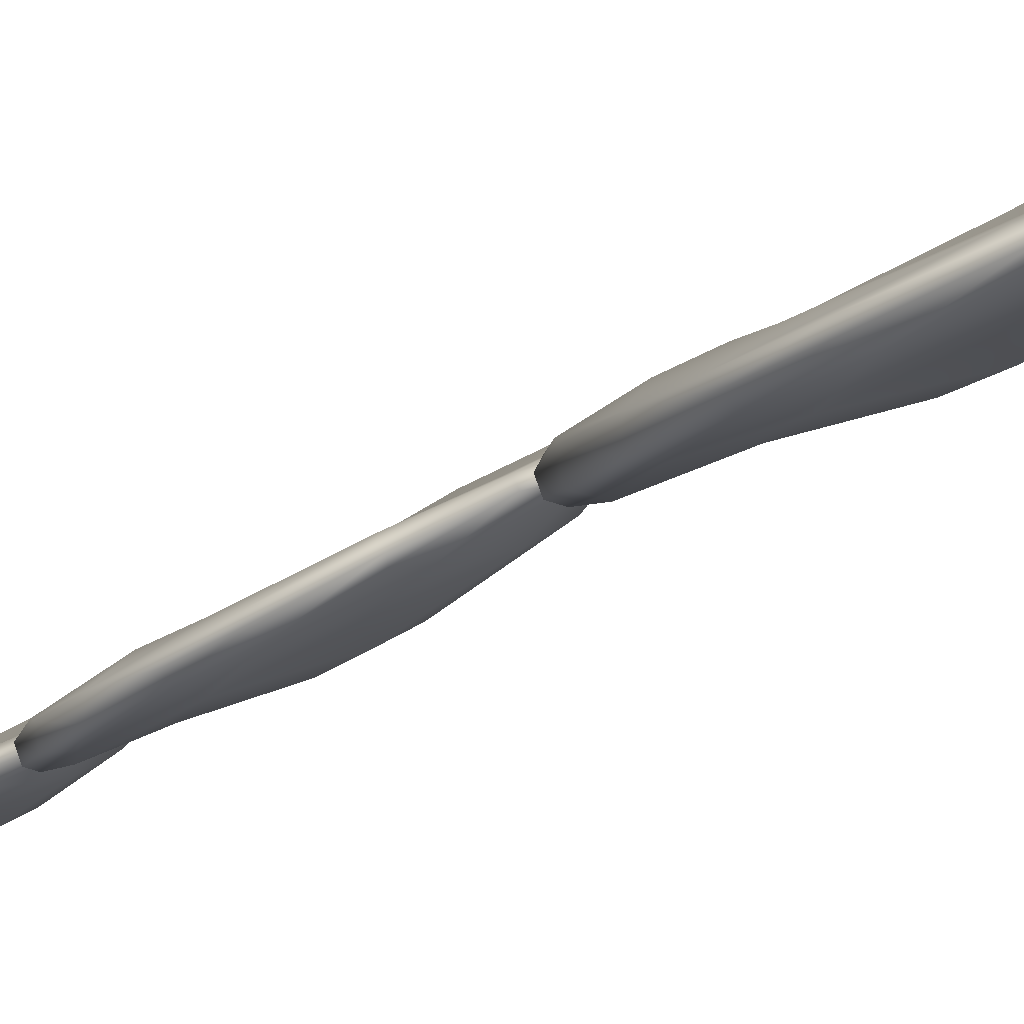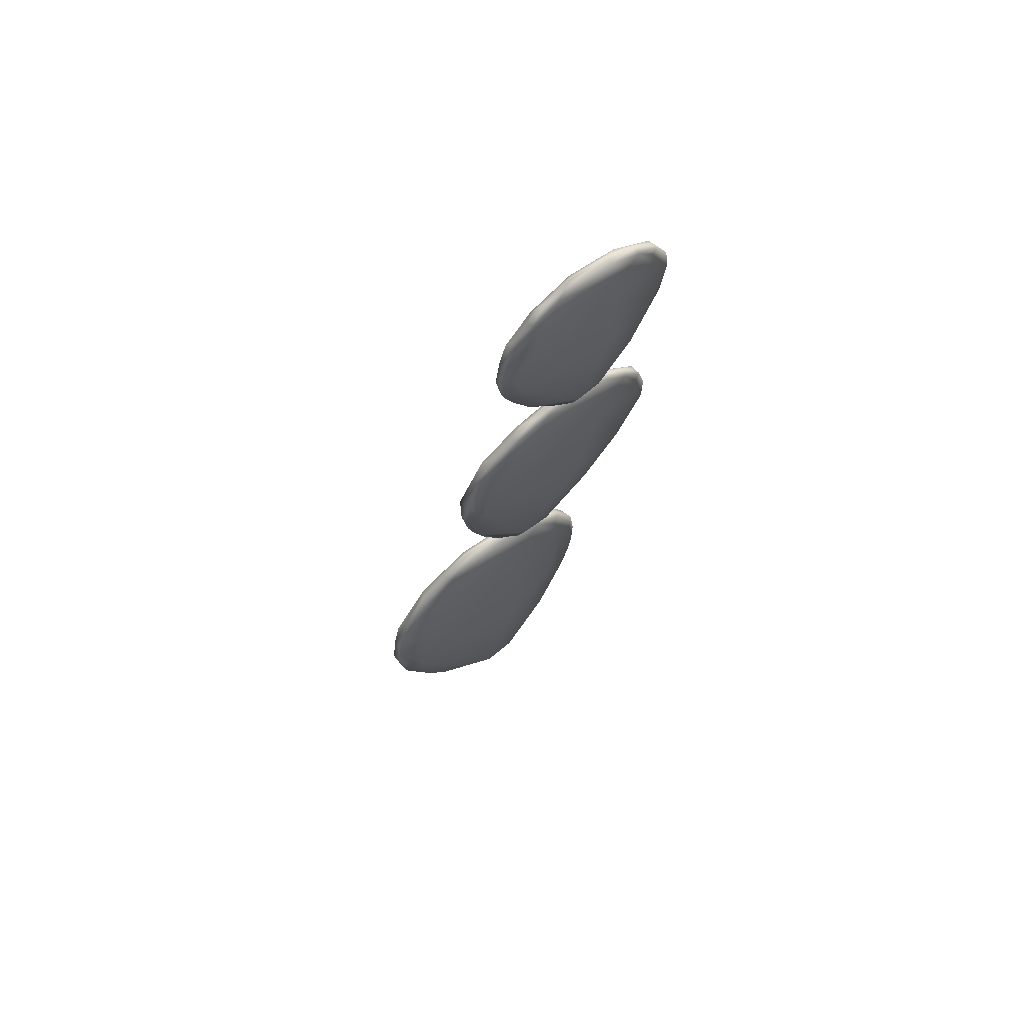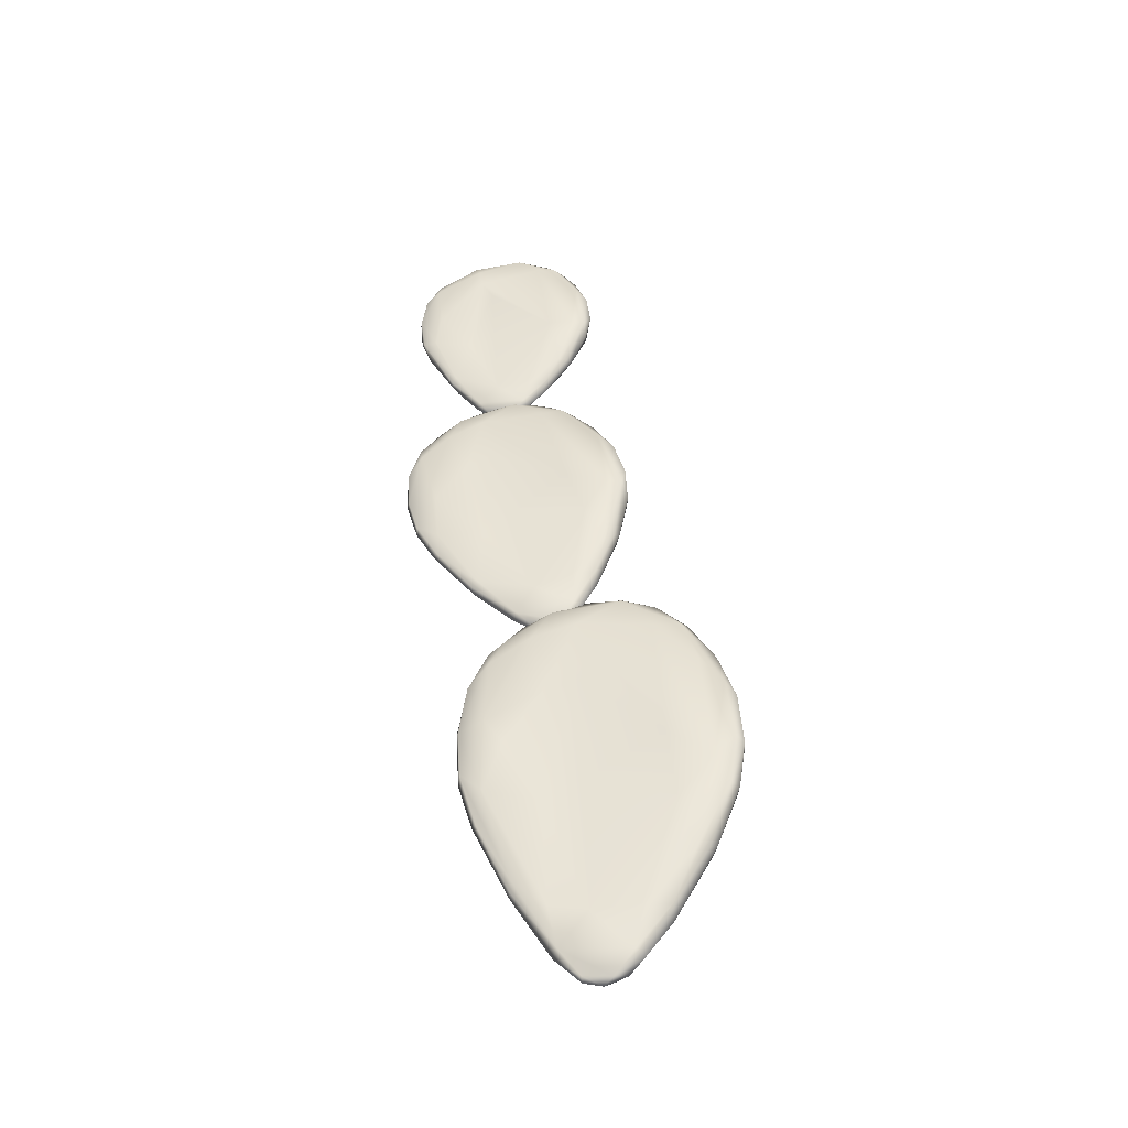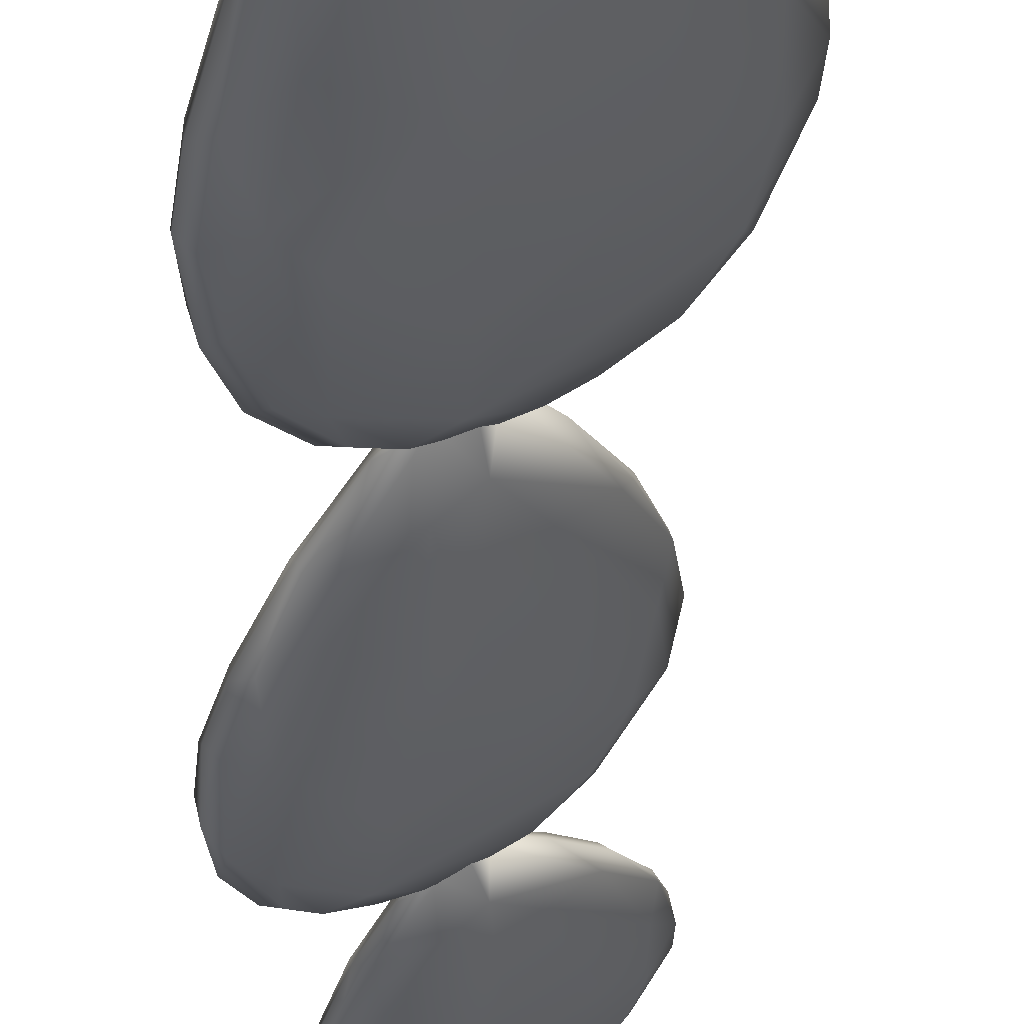
<metadata>
{"format":"obj","ext":"obj","renderer":"f3d","projection":"perspective","resolution":1024,"background":"white","views":[{"elev":-15.7,"azim":-33.2,"up":"+Z"},{"elev":67.5,"azim":112.8,"up":"+Y"},{"elev":-40.5,"azim":-23.6,"up":"+Y"},{"elev":-29.3,"azim":6.4,"up":"+Z"}]}
</metadata>
<code>
o metalPot02.002_SM_metalPot02.002
v 0.07153 -0.1361 0.05071
v 0.07054 -0.1127 0.04901
v 0.06516 -0.09016 0.04328
v 0.0667 -0.1356 0.05224
v 0.06924 -0.1574 0.04844
v 0.06402 -0.1579 0.05104
v 0.05997 -0.1852 0.04394
v 0.05594 -0.1871 0.04557
v 0.04969 -0.1894 0.0455
v 0.03435 -0.2319 0.03047
v 0.0213 -0.2423 0.02075
v 0.04209 -0.212 0.0394
v 0.03131 -0.2121 0.03506
v 0.02359 -0.2396 0.02523
v 0.02944 -0.2299 0.03179
v 0.01285 -0.239 0.01909
v 0.004103 -0.2285 0.01689
v 0.01413 -0.2407 0.017
v -0.01182 -0.1986 0.008785
v -0.01171 -0.2023 0.006825
v -0.01065 -0.2042 0.004713
v -0.0238 -0.1712 -2.8e-05
v -0.02404 -0.1703 -0.003978
v -0.02932 -0.1499 -0.007091
v 0.000208 -0.2102 0.016
v 0.01441 -0.2128 0.02354
v 0.04406 -0.165 0.04315
v 0.06489 -0.1067 0.0493
v 0.05792 -0.1458 0.05042
v 0.05569 -0.09413 0.04492
v 0.03927 -0.07505 0.03525
v 0.04157 -0.1327 0.03989
v 0.01124 -0.1024 0.02075
v 0.01361 -0.1513 0.01893
v -0.001132 -0.1602 0.01229
v -0.02279 -0.1559 0.002926
v -0.01595 -0.1334 0.007176
v -0.03018 -0.1464 -0.003949
v -0.03119 -0.1256 -0.00494
v -0.02288 -0.1216 0.003046
v -0.02942 -0.1222 -0.0112
v -0.02797 -0.1022 -0.004298
v -0.02572 -0.1004 -0.01082
v -0.01975 -0.08275 -0.002847
v -0.01687 -0.08131 -0.006731
v -0.006251 -0.06725 0.001868
v -0.01461 -0.07806 0.002432
v -0.02076 -0.09051 0.001105
v -0.005607 -0.07813 0.01005
v 0.003098 -0.06312 0.01159
v 0.005877 -0.05949 0.008925
v 0.01832 -0.0557 0.01577
v 0.03132 -0.05561 0.02339
v -0.00163 -0.1078 0.01366
v 0.01129 -0.07207 0.01975
v 0.02951 -0.05854 0.02635
v 0.05555 -0.07251 0.03734
v 0.05131 -0.07392 0.0394
v 0.04401 -0.06086 0.03078
v 0.004126 -0.2305 0.01227
v -0.001216 -0.2073 0.002273
v -0.009019 -0.2023 0.002154
v -0.01809 -0.1745 -0.006031
v -0.003504 -0.1845 -0.003476
v 0.01632 -0.2394 0.01496
v 0.01686 -0.2152 0.006868
v 0.02484 -0.24 0.01931
v 0.02845 -0.2216 0.01466
v 0.02972 -0.2384 0.02521
v 0.05202 -0.2009 0.03299
v 0.04453 -0.2169 0.03495
v 0.05976 -0.1875 0.04035
v 0.07028 -0.1585 0.0445
v 0.06196 -0.1773 0.03657
v 0.0744 -0.1346 0.0458
v 0.07361 -0.1175 0.0444
v 0.04291 -0.1938 0.02267
v 0.02772 -0.1698 0.007171
v 0.01537 -0.1669 -0.000124
v 0.04682 -0.1408 0.02108
v 0.0678 -0.1436 0.03629
v 0.04558 -0.1202 0.02092
v 0.06441 -0.1074 0.03345
v 0.07073 -0.1028 0.04242
v 0.05655 -0.08263 0.02996
v 0.05779 -0.07489 0.03498
v 0.0441 -0.06247 0.026
v 0.0293 -0.05643 0.01877
v 0.01949 -0.1412 0.001779
v -0.006714 -0.1347 -0.007256
v 0.01294 -0.09914 0.002935
v -0.01394 -0.1525 -0.009414
v -0.02535 -0.1484 -0.01044
v -0.02389 -0.1257 -0.01257
v -0.02054 -0.1028 -0.01201
v -0.01242 -0.09509 -0.009607
v -0.01121 -0.08036 -0.006901
v -0.00268 -0.06861 -0.001113
v 0.007879 -0.07277 0.00168
v 0.01998 -0.05913 0.01167
v 0.009514 -0.05978 0.007168
v 0.0353 0.02357 0.02219
v 0.03155 0.04132 0.01831
v 0.02421 0.05741 0.01116
v 0.03229 0.01463 0.02476
v 0.03603 0.006483 0.02257
v 0.03168 -0.01675 0.02177
v 0.02854 -0.01861 0.0233
v 0.02359 -0.02126 0.02346
v 0.01596 -0.05803 0.01552
v 0.006235 -0.06903 0.008551
v 0.02001 -0.04051 0.02081
v 0.01094 -0.0426 0.01719
v 0.007852 -0.06609 0.01198
v 0.01157 -0.05698 0.01637
v -0.000743 -0.06899 0.005771
v -0.009954 -0.06109 0.003805
v -0.02664 -0.04396 -0.007422
v -0.02542 -0.04568 -0.008894
v -0.04057 -0.0225 -0.01635
v -0.04091 -0.02225 -0.01972
v -0.04788 -0.007529 -0.02448
v -0.02503 -0.0423 -0.0045
v -0.003214 -0.04676 0.007679
v 0.01581 -0.003438 0.0189
v 0.02406 0.04772 0.01699
v 0.02509 0.01416 0.02293
v 0.000555 0.06468 0.002807
v 0.009679 0.02091 0.01277
v -0.01962 0.03798 -0.006371
v -0.01156 0.000204 -0.002663
v -0.02286 -0.00941 -0.007271
v -0.04132 -0.012 -0.0153
v -0.04277 0.01098 -0.01651
v -0.04904 -0.004577 -0.02229
v -0.05248 0.01128 -0.02531
v -0.05144 0.01338 -0.03079
v -0.05269 0.0299 -0.02724
v -0.05105 0.03083 -0.03278
v -0.04599 0.04727 -0.03141
v -0.03879 0.06061 -0.02576
v -0.04771 0.04739 -0.02701
v -0.04806 0.04056 -0.02398
v -0.03684 0.05325 -0.01785
v -0.03142 0.06622 -0.01815
v -0.02954 0.06911 -0.02071
v -0.01953 0.07454 -0.0154
v -0.008582 0.07727 -0.009066
v -0.000416 0.07648 -0.004164
v -0.02979 0.03124 -0.01171
v -0.02337 0.06137 -0.01042
v -0.009699 0.0751 -0.006311
v 0.01612 0.06698 0.005696
v 0.007362 0.07372 0.000308
v 0.01058 0.06764 0.006188
v -0.009697 -0.06318 0.000219
v -0.01713 -0.04708 -0.01052
v -0.02429 -0.04431 -0.01119
v -0.03543 -0.02493 -0.02094
v -0.0219 -0.03042 -0.01769
v 0.00164 -0.0681 0.003431
v -0.000935 -0.05027 -0.0058
v 0.008921 -0.06691 0.007141
v 0.009623 -0.05271 0.001359
v 0.01285 -0.06427 0.01186
v 0.03001 -0.02257 0.01502
v 0.02263 -0.04455 0.01767
v 0.03178 -0.01904 0.01906
v 0.03702 0.005319 0.01945
v 0.03749 0.02456 0.01802
v 0.01834 -0.02828 0.005076
v 0.002536 -0.01359 -0.01032
v -0.008231 -0.01384 -0.01671
v 0.01501 0.01309 -0.001849
v 0.03304 0.01558 0.01109
v 0.0114 0.0289 -0.004186
v 0.02567 0.04285 0.004874
v 0.03248 0.04442 0.01308
v 0.01599 0.06052 -0.000661
v 0.01612 0.06725 0.002679
v 0.003024 0.07398 -0.006127
v -0.01018 0.07583 -0.01279
v -0.007959 0.006809 -0.01785
v -0.03578 -0.002243 -0.02729
v -0.01869 0.03866 -0.0214
v -0.04476 -0.006293 -0.02736
v -0.04772 0.02257 -0.03347
v -0.04054 0.03689 -0.03229
v -0.04135 0.04875 -0.03163
v -0.03563 0.05969 -0.02806
v -0.02623 0.05826 -0.02526
v -0.01773 0.07163 -0.01842
v -0.02646 0.06917 -0.02212
v 0.02488 0.1362 0.008663
v 0.02307 0.1499 0.007941
v 0.01893 0.1635 0.003714
v 0.0204 0.1292 0.01057
v 0.02264 0.1229 0.007712
v 0.01337 0.1047 0.005772
v 0.00885 0.1032 0.005726
v -0.001755 0.07703 -0.004959
v 0.003605 0.08936 0.00142
v -0.004197 0.08905 -0.001729
v -0.01047 0.07059 -0.01049
v -0.005369 0.07821 -0.004035
v -0.01696 0.07145 -0.01418
v -0.02368 0.07852 -0.0148
v -0.03545 0.09412 -0.0222
v -0.03467 0.09295 -0.02374
v -0.04864 0.1228 -0.02975
v -0.04474 0.1132 -0.03016
v -0.04878 0.1255 -0.03249
v -0.03466 0.09611 -0.01994
v -0.01642 0.08828 -0.01006
v 0.01751 0.1557 0.007661
v 0.0143 0.1298 0.009099
v -5e-06 0.1722 -0.002174
v 0.004844 0.1292 0.003545
v -0.01997 0.1551 -0.01255
v -0.0177 0.1255 -0.01366
v -0.02826 0.1198 -0.01843
v -0.04399 0.122 -0.02521
v -0.04246 0.1382 -0.02371
v -0.05041 0.1402 -0.03103
v -0.04916 0.1422 -0.03558
v -0.04836 0.1544 -0.03066
v -0.04675 0.1554 -0.0354
v -0.04059 0.1671 -0.03256
v -0.03307 0.1759 -0.02635
v -0.04212 0.167 -0.02865
v -0.04325 0.1616 -0.02679
v -0.02542 0.174 -0.01661
v -0.0264 0.1787 -0.01938
v -0.02022 0.1826 -0.01896
v -0.003621 0.1835 -0.00939
v -0.02457 0.1643 -0.0153
v -0.007169 0.182 -0.008633
v 0.01333 0.172 0.000223
v 0.006863 0.1785 -0.003474
v 0.008739 0.1731 0.000841
v -0.02366 0.07726 -0.01816
v -0.0308 0.09169 -0.02548
v -0.04037 0.1107 -0.03163
v -0.02969 0.1048 -0.02974
v -0.01475 0.07205 -0.01617
v -0.0146 0.08659 -0.02213
v -0.008552 0.07183 -0.01302
v -0.006158 0.08297 -0.01647
v -0.004982 0.07301 -0.008759
v 0.01433 0.1023 -0.001829
v 0.005435 0.08627 -0.001805
v 0.0163 0.105 0.003929
v 0.02394 0.1228 0.004957
v 0.02584 0.1432 0.004647
v 0.004005 0.1001 -0.01078
v -0.007262 0.1142 -0.0221
v -0.01623 0.1158 -0.02739
v 0.006228 0.1322 -0.01215
v 0.02144 0.131 -0.001142
v 0.005095 0.1447 -0.01236
v 0.01857 0.1529 -0.003355
v 0.02427 0.1529 0.003775
v 0.0126 0.1678 -0.005978
v 0.01346 0.1725 -0.002352
v 0.0034 0.1797 -0.008935
v -0.007367 0.1832 -0.01414
v -0.01355 0.1314 -0.02612
v -0.03787 0.1284 -0.03461
v -0.01878 0.1568 -0.02546
v -0.04592 0.1263 -0.03493
v -0.0449 0.1489 -0.03696
v -0.03717 0.1588 -0.03455
v -0.0365 0.1677 -0.03267
v -0.03038 0.1751 -0.02852
v -0.02274 0.1727 -0.02648
v -0.01844 0.1813 -0.02139
g metalPot02.002_SM_metalPot02.002_Cactus
f 76 2 75
f 76 84 2
f 2 1 75
f 84 3 2
f 75 1 5
f 1 2 4
f 6 5 1
f 5 6 7
f 4 6 1
f 6 8 7
f 9 8 6
f 7 8 71
f 8 9 12
f 8 12 71
f 10 71 12
f 15 10 12
f 14 69 10
f 11 69 14
f 14 10 15
f 13 15 12
f 13 12 9
f 14 16 11
f 16 18 11
f 15 17 14
f 17 16 14
f 16 60 18
f 17 60 16
f 60 17 21
f 17 20 21
f 19 20 17
f 21 20 22
f 22 20 19
f 23 21 22
f 24 23 22
f 38 24 22
f 38 22 19
f 25 19 17
f 26 25 17
f 26 17 15
f 26 15 13
f 26 13 27
f 13 9 27
f 27 9 29
f 29 9 6
f 29 6 4
f 29 4 28
f 2 28 4
f 30 29 28
f 29 30 31
f 32 29 31
f 32 27 29
f 34 27 32
f 26 27 34
f 34 32 33
f 34 35 26
f 35 25 26
f 35 36 25
f 36 19 25
f 36 38 19
f 37 36 35
f 39 38 36
f 24 38 39
f 41 24 39
f 40 39 36
f 40 36 37
f 41 39 42
f 43 41 42
f 42 44 43
f 44 45 43
f 42 48 44
f 44 46 45
f 48 47 44
f 46 44 47
f 47 50 46
f 46 50 51
f 50 47 48
f 49 50 48
f 48 42 39
f 40 48 39
f 40 49 48
f 55 50 49
f 50 52 51
f 50 56 52
f 56 50 55
f 53 52 56
f 54 40 37
f 54 49 40
f 35 54 37
f 33 54 35
f 34 33 35
f 33 55 54
f 33 32 55
f 55 49 54
f 32 31 55
f 55 31 56
f 59 53 56
f 59 56 58
f 31 58 56
f 31 30 58
f 2 3 28
f 28 58 30
f 3 58 28
f 3 57 58
f 57 59 58
f 21 62 60
f 60 62 61
f 63 62 21
f 23 63 21
f 63 61 62
f 64 61 63
f 65 60 61
f 65 18 60
f 66 65 61
f 66 61 64
f 11 18 65
f 67 11 65
f 66 68 65
f 68 67 65
f 67 69 11
f 68 69 67
f 68 70 69
f 10 69 71
f 70 71 69
f 70 72 71
f 7 71 72
f 74 72 70
f 72 73 7
f 73 72 74
f 73 5 7
f 74 70 68
f 73 75 5
f 81 73 74
f 75 73 81
f 76 75 81
f 81 74 77
f 77 74 68
f 78 77 68
f 78 68 66
f 78 66 79
f 80 77 78
f 80 81 77
f 82 81 80
f 82 83 81
f 83 76 81
f 83 84 76
f 83 85 84
f 86 3 84
f 3 86 57
f 85 86 84
f 59 57 86
f 87 59 86
f 87 86 85
f 59 87 53
f 87 88 53
f 85 99 87
f 87 100 88
f 99 100 87
f 82 85 83
f 99 85 82
f 91 99 82
f 89 91 82
f 89 82 80
f 89 80 78
f 78 79 89
f 89 79 90
f 89 90 91
f 90 96 91
f 91 96 99
f 90 92 96
f 79 92 90
f 79 64 92
f 79 66 64
f 64 63 92
f 92 63 93
f 93 63 23
f 24 93 23
f 24 41 93
f 92 93 94
f 41 94 93
f 96 92 94
f 95 94 41
f 94 95 96
f 43 95 41
f 43 45 95
f 45 97 95
f 95 97 96
f 98 45 46
f 98 97 45
f 96 97 98
f 99 96 98
f 101 98 46
f 51 101 46
f 98 101 100
f 99 98 100
f 51 52 101
f 101 52 88
f 100 101 88
f 88 52 53
f 178 103 170
f 103 102 170
f 178 104 103
f 170 102 106
f 102 103 105
f 105 106 102
f 106 105 107
f 105 108 107
f 109 108 105
f 107 108 167
f 108 109 112
f 108 112 167
f 110 167 112
f 115 110 112
f 114 165 110
f 111 165 114
f 114 110 115
f 113 115 112
f 113 112 109
f 114 116 111
f 115 117 114
f 117 116 114
f 117 156 116
f 156 117 119
f 117 118 119
f 123 118 117
f 119 118 120
f 120 118 123
f 121 119 120
f 122 121 120
f 135 122 120
f 133 120 123
f 135 120 133
f 124 123 117
f 124 117 115
f 124 115 113
f 124 113 125
f 113 109 125
f 125 109 127
f 127 109 105
f 127 105 126
f 103 126 105
f 127 126 128
f 129 127 128
f 129 125 127
f 131 125 129
f 124 125 131
f 131 129 130
f 131 132 124
f 132 123 124
f 132 133 123
f 134 133 132
f 136 135 133
f 122 135 136
f 137 122 136
f 134 136 133
f 137 136 138
f 139 137 138
f 138 142 139
f 142 140 139
f 138 143 142
f 142 141 140
f 142 145 141
f 141 145 146
f 145 142 143
f 144 145 143
f 143 138 136
f 134 143 136
f 134 144 143
f 151 145 144
f 145 147 146
f 145 152 147
f 152 145 151
f 148 147 152
f 150 144 134
f 132 150 134
f 130 150 132
f 131 130 132
f 130 151 150
f 130 129 151
f 151 144 150
f 129 128 151
f 151 128 152
f 149 148 152
f 149 152 155
f 128 155 152
f 128 126 155
f 103 104 126
f 104 155 126
f 104 153 155
f 154 155 153
f 154 149 155
f 119 158 156
f 156 158 157
f 159 158 119
f 121 159 119
f 159 157 158
f 160 157 159
f 161 156 157
f 161 116 156
f 162 161 157
f 162 157 160
f 111 116 161
f 163 111 161
f 162 164 161
f 164 163 161
f 163 165 111
f 164 165 163
f 164 166 165
f 110 165 167
f 166 167 165
f 166 168 167
f 107 167 168
f 168 169 107
f 169 168 166
f 169 106 107
f 169 170 106
f 175 169 166
f 170 169 175
f 178 170 175
f 175 166 171
f 171 166 164
f 172 171 164
f 172 164 162
f 172 162 173
f 174 171 172
f 174 175 171
f 176 175 174
f 176 177 175
f 177 178 175
f 177 179 178
f 180 104 178
f 104 180 153
f 179 180 178
f 154 153 180
f 181 154 180
f 181 180 179
f 149 154 181
f 149 181 148
f 181 182 148
f 179 191 181
f 181 192 182
f 191 192 181
f 176 179 177
f 191 179 176
f 185 191 176
f 183 185 176
f 183 176 174
f 183 174 172
f 172 173 183
f 183 173 184
f 183 184 185
f 184 188 185
f 185 188 191
f 173 160 184
f 173 162 160
f 160 159 184
f 184 159 186
f 186 159 121
f 122 186 121
f 122 137 186
f 184 186 187
f 137 187 186
f 188 184 187
f 139 187 137
f 139 140 187
f 140 189 187
f 187 189 188
f 190 140 141
f 190 189 140
f 188 189 190
f 191 188 190
f 193 190 141
f 146 193 141
f 190 193 192
f 191 190 192
f 146 147 193
f 193 147 182
f 192 193 182
f 182 147 148
f 262 195 194
f 262 196 195
f 194 195 197
f 197 198 194
f 198 197 252
f 197 199 252
f 200 199 197
f 252 199 251
f 199 200 202
f 199 202 251
f 201 251 202
f 205 201 202
f 204 249 201
f 204 201 205
f 203 205 202
f 203 202 200
f 205 207 204
f 207 206 204
f 207 241 206
f 241 207 209
f 207 208 209
f 213 208 207
f 209 208 210
f 210 208 213
f 211 209 210
f 212 211 210
f 214 213 207
f 214 207 205
f 214 205 203
f 214 203 218
f 203 200 218
f 218 200 216
f 216 200 197
f 216 197 215
f 195 215 197
f 216 215 217
f 218 216 217
f 214 218 220
f 220 218 219
f 220 221 214
f 221 213 214
f 221 222 213
f 222 210 213
f 223 222 221
f 224 210 222
f 212 210 224
f 225 212 224
f 223 224 222
f 225 224 226
f 227 225 226
f 226 230 227
f 230 228 227
f 226 231 230
f 230 229 228
f 230 233 229
f 229 233 234
f 233 230 231
f 232 233 231
f 231 226 224
f 223 231 224
f 223 232 231
f 233 237 234
f 237 233 232
f 235 234 237
f 236 232 223
f 221 236 223
f 219 236 221
f 220 219 221
f 219 218 236
f 218 217 236
f 236 217 232
f 232 217 237
f 235 237 240
f 217 240 237
f 217 215 240
f 195 196 215
f 196 240 215
f 196 238 240
f 239 240 238
f 239 235 240
f 209 242 241
f 243 242 209
f 211 243 209
f 244 242 243
f 245 241 242
f 245 206 241
f 246 245 242
f 246 242 244
f 204 206 245
f 247 204 245
f 246 248 245
f 248 247 245
f 247 249 204
f 248 249 247
f 248 250 249
f 201 249 251
f 250 251 249
f 250 252 251
f 253 252 250
f 253 198 252
f 253 194 198
f 259 253 250
f 253 254 194
f 194 254 262
f 254 253 259
f 259 250 255
f 255 250 248
f 256 255 248
f 256 248 246
f 256 246 257
f 258 255 256
f 258 259 255
f 260 259 258
f 260 261 259
f 261 254 259
f 261 262 254
f 261 263 262
f 264 196 262
f 196 264 238
f 263 264 262
f 239 238 264
f 265 239 264
f 265 264 263
f 235 239 265
f 265 266 235
f 263 275 265
f 265 276 266
f 275 276 265
f 260 263 261
f 275 263 260
f 269 275 260
f 267 269 260
f 267 260 258
f 267 258 256
f 256 257 267
f 267 257 268
f 267 268 269
f 268 272 269
f 269 272 275
f 257 244 268
f 257 246 244
f 244 243 268
f 268 243 270
f 270 243 211
f 212 270 211
f 212 225 270
f 268 270 271
f 225 271 270
f 272 268 271
f 227 271 225
f 227 228 271
f 228 273 271
f 271 273 272
f 274 228 229
f 274 273 228
f 272 273 274
f 275 272 274
f 276 274 229
f 234 276 229
f 275 274 276
f 276 234 266
f 266 234 235

</code>
